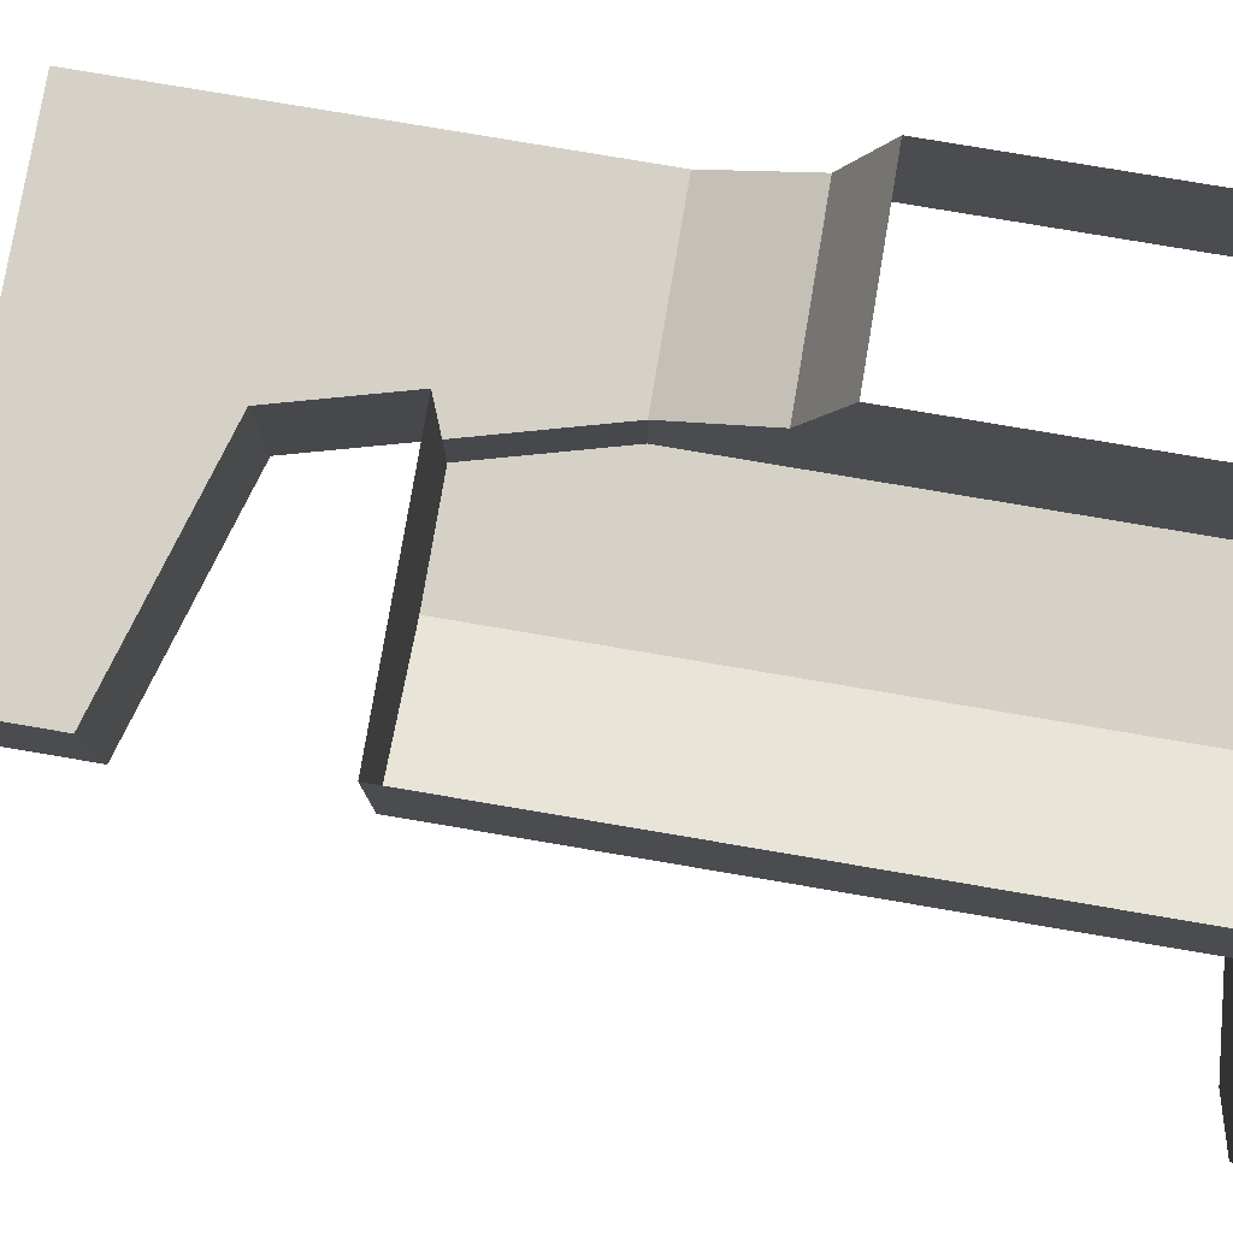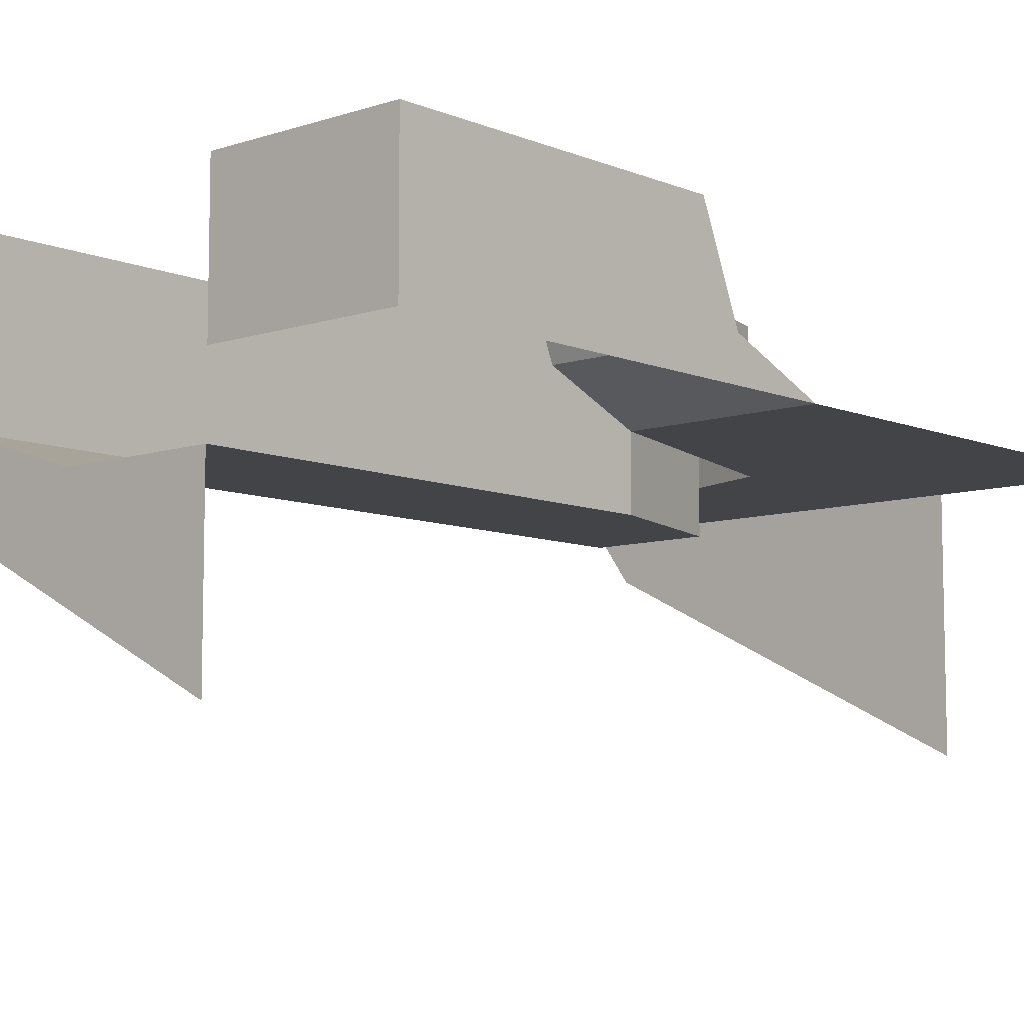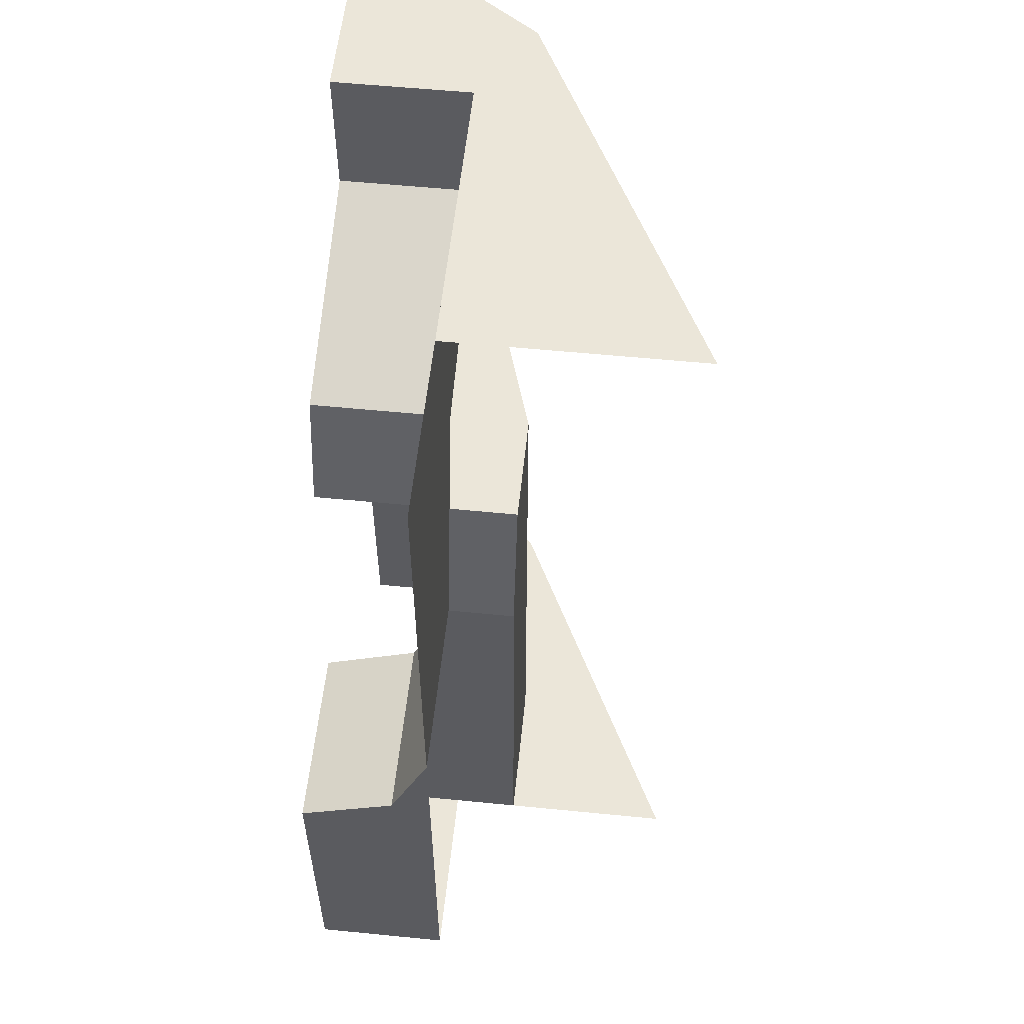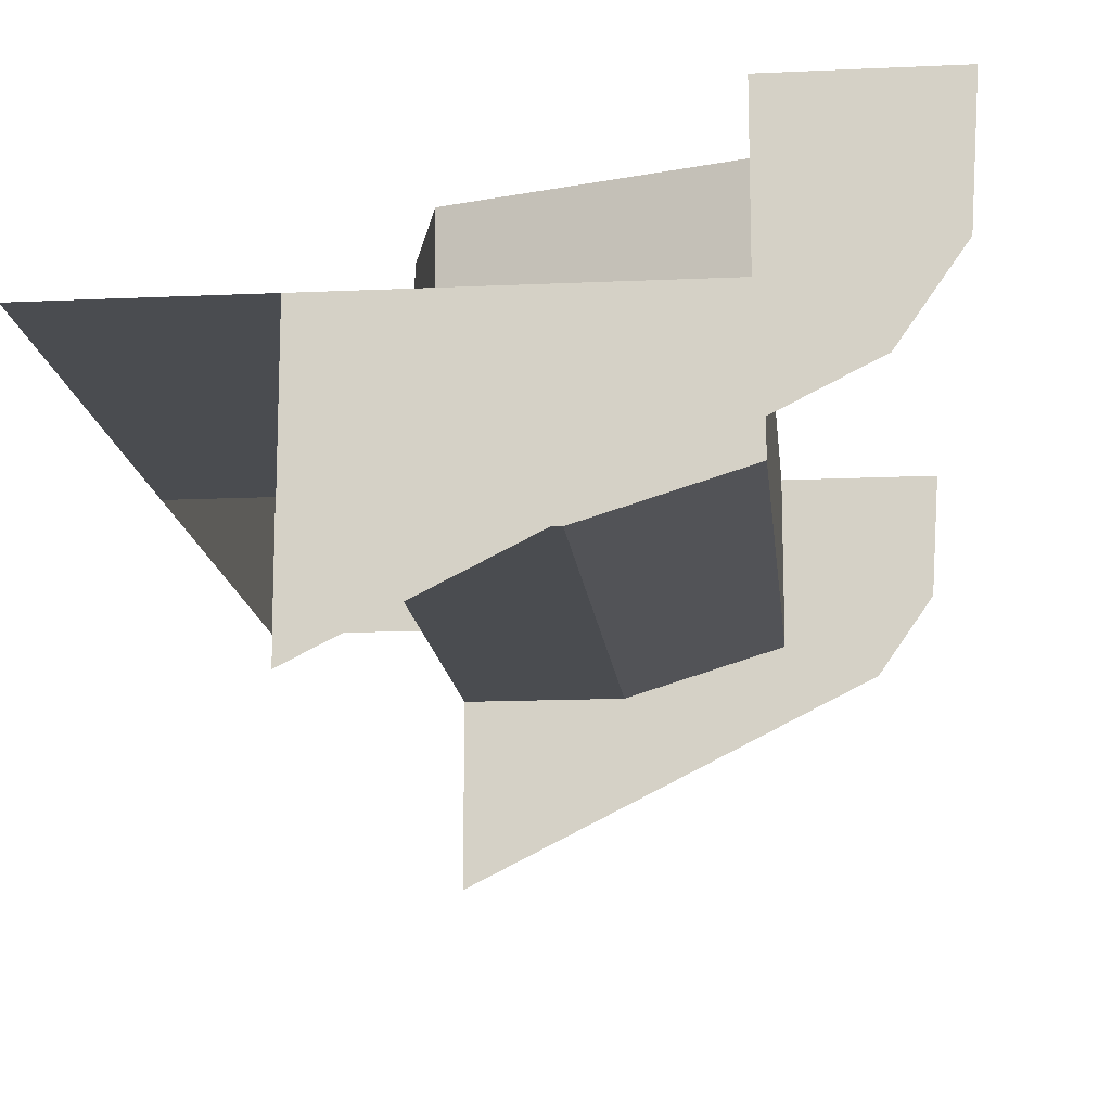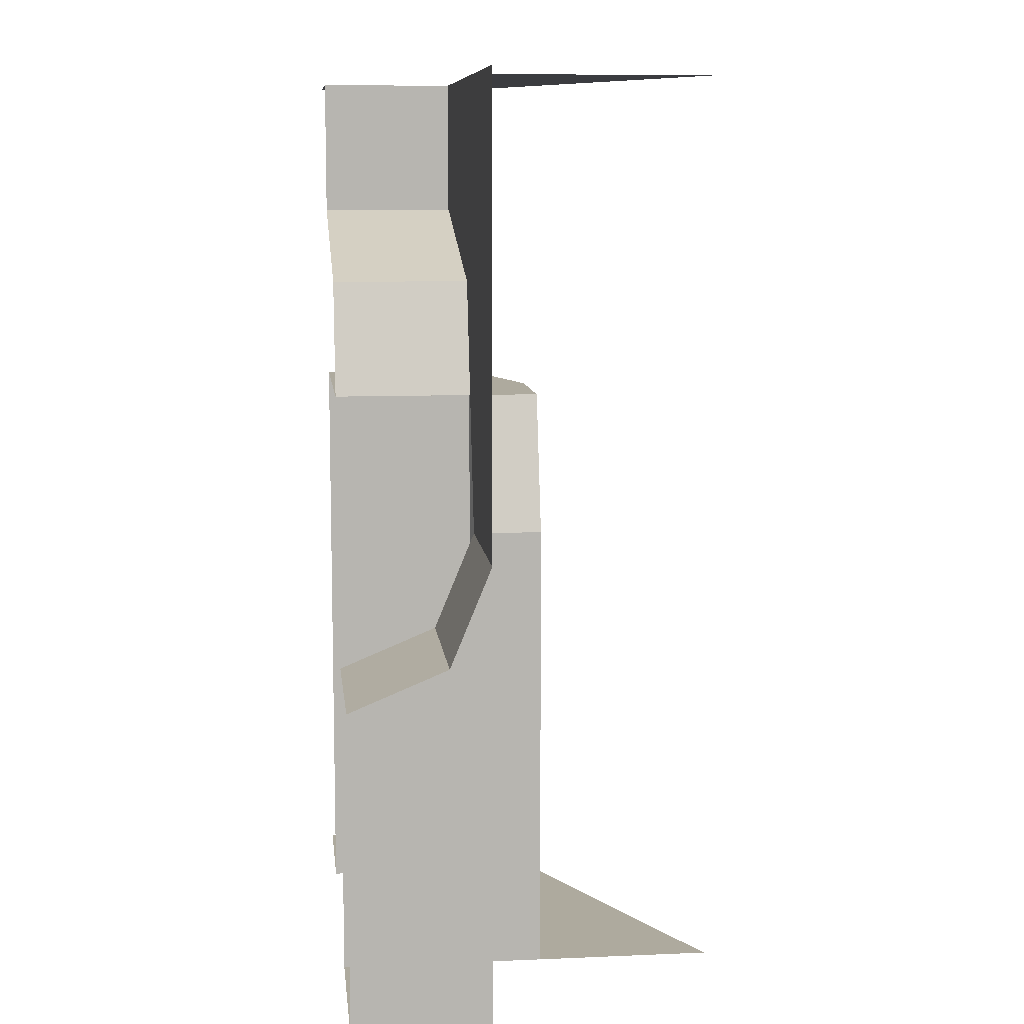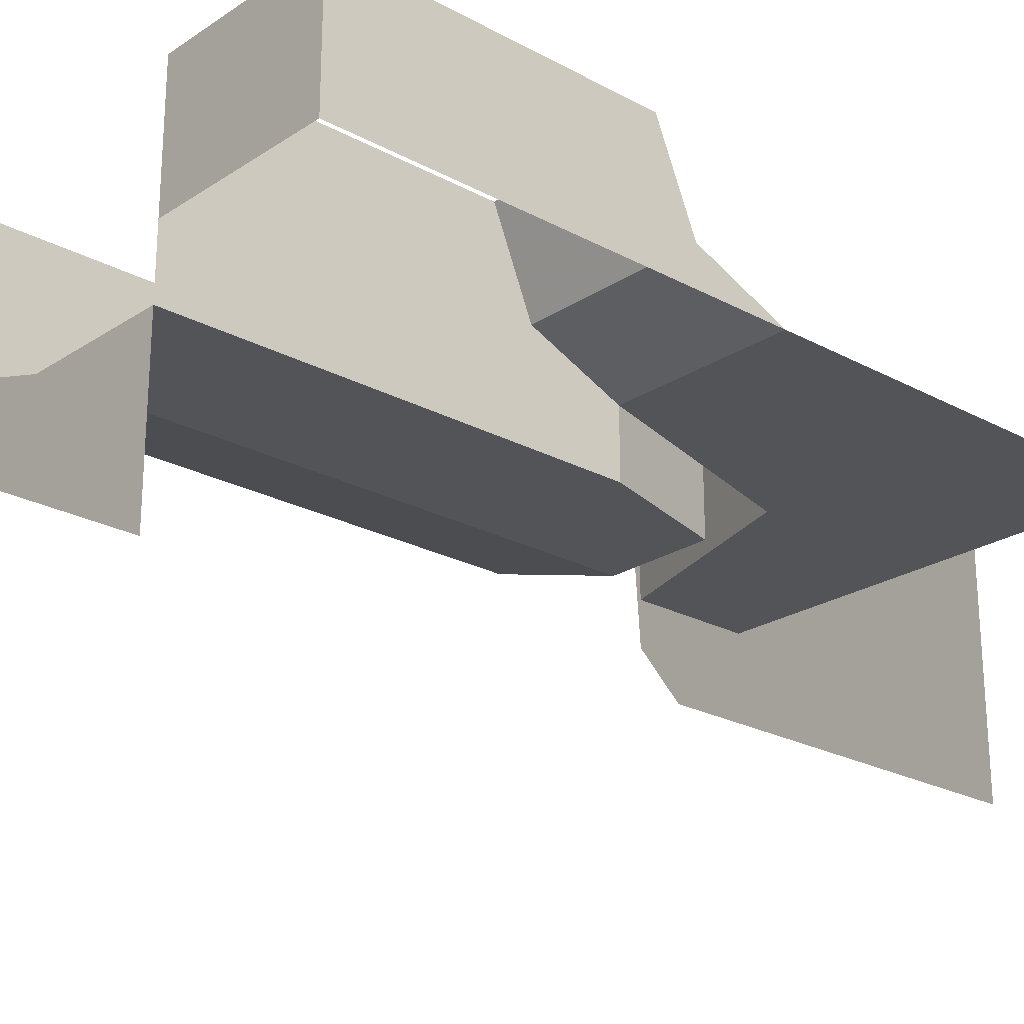
<metadata>
{"format":"obj","ext":"obj","renderer":"f3d","projection":"perspective","resolution":1024,"background":"white","views":[{"elev":79.2,"azim":-80.4,"up":"+Z"},{"elev":-8.3,"azim":41.9,"up":"+Z"},{"elev":56.7,"azim":95.9,"up":"+Y"},{"elev":-15.0,"azim":-174.4,"up":"+Z"},{"elev":9.3,"azim":83.6,"up":"+Y"},{"elev":-23.2,"azim":47.7,"up":"+Z"}]}
</metadata>
<code>
v -1.775 0.5 -0.15
v -1.868 0.5 -0.2071
v -1.868 0.5 0
v -1.775 0.5 0
v -1.868 0.5 -0.2071
v -1.925 0.5 -0.1257
v -1.933 0.5 0
v -1.868 0.5 0
v -1.45 0.5 -0.15
v -1.45 0.5 -0.4168
v -1.868 0.5 -0.2071
v -1.775 0.5 -0.15
v -1.775 0.35 -0.15
v -1.775 0.35 0
v -1.775 0.5 0
v -1.775 0.5 -0.15
v -1.775 0.35 0
v -1.525 0.275 0
v -1.525 0.275 -0.15
v -1.775 0.35 -0.15
v -1.491 0.15 -0.15
v -1.491 0.15 0
v -1.525 0.275 0
v -1.525 0.275 -0.15
v -1.775 0.35 -0.15
v -1.525 0.275 -0.15
v -1.45 0.5 -0.15
v -1.775 0.5 -0.15
v -1.491 0.15 -0.15
v -1.25 0.5 -0.15
v -1.45 0.5 -0.15
v -1.525 0.275 -0.15
v -1.491 0.15 -0.15
v -1.45 0 -0.15
v -1.25 0 -0.15
v -1.25 0.5 -0.15
v -1.45 -0.1061 -0.1061
v -1.45 0 -0.15
v -1.25 0 -0.15
v -1.25 -0.1061 -0.1061
v -1.45 -0.15 0
v -1.45 -0.1061 -0.1061
v -1.25 -0.1061 -0.1061
v -1.25 -0.15 0
v -1.45 -0.15 -0.15
v -1.45 -0.1061 -0.1061
v -1.45 0 -0.15
v -1.45 -0.15 -0.15
v -1.45 -0.15 0
v -1.45 -0.1061 -0.1061
v -1.45 -0.15 -0.15
v -1.45 -0.5 -0.15
v -1.45 -0.5 0
v -1.45 -0.15 0
v -1.45 -0.15 -0.15
v -1.45 0 -0.225
v -1.45 -0.5 -0.225
v -1.45 -0.5 -0.15
v -1.45 0 -0.15
v -1.45 0 -0.225
v -1.45 -0.15 -0.15
v -1.25 -0.15 -0.15
v -1.25 -0.1061 -0.1061
v -1.25 0 -0.15
v -1.25 -0.15 -0.15
v -1.25 -0.15 0
v -1.25 -0.1061 -0.1061
v -1.25 -0.15 0
v -1.25 -0.5 0
v -1.25 -0.5 -0.15
v -1.25 -0.15 -0.15
v -1.45 0 -0.225
v -1.613 -0.5 -0.225
v -1.45 -0.5 -0.225
v -1.613 -0.5 -0.225
v -1.45 0 -0.225
v -1.491 0.15 -0.225
v -1.613 0.15 -0.225
v -1.613 -0.5 -0.225
v -1.775 -0.5 -0.175
v -1.775 0.15 -0.175
v -1.613 0.15 -0.225
v -1.775 -0.5 -0.175
v -1.775 0.15 -0.175
v -1.775 0.15 0
v -1.775 -0.5 0
v -1.775 0.15 -0.175
v -1.491 0.15 -0.15
v -1.491 0.15 0
v -1.775 0.15 0
v -1.613 0.15 -0.225
v -1.491 0.15 -0.225
v -1.491 0.15 -0.15
v -1.775 0.15 -0.175
v -1.491 0.15 -0.15
v -1.45 0 -0.15
v -1.45 0 -0.225
v -1.491 0.15 -0.225
v -1.775 -0.5 0
v -1.868 -0.5 0
v -1.868 -0.5 -0.2071
v -1.775 -0.5 -0.175
v -1.868 -0.5 0
v -1.933 -0.5 0
v -1.925 -0.5 -0.1257
v -1.868 -0.5 -0.2071
v -1.45 -0.5 -0.4168
v -1.613 -0.5 -0.225
v -1.775 -0.5 -0.175
v -1.868 -0.5 -0.2071
v -1.613 -0.5 -0.225
v -1.45 -0.5 -0.4168
v -1.45 -0.5 -0.225
v -1.45 -0.5 0
v -1.25 -0.5 0
v -1.25 -0.5 -0.15
v -1.45 -0.5 -0.15
g mesh6823169
f 1 2 3
f 3 4 1
f 5 6 7
f 7 8 5
f 9 10 11
f 11 12 9
g mesh6823171
f 13 15 14
f 15 13 16
g mesh6823173
f 17 18 19
f 19 20 17
g mesh6823175
f 21 23 22
f 23 21 24
f 25 26 27
f 27 28 25
f 29 30 31
f 31 32 29
f 33 34 35
f 35 36 33
g mesh6823180
f 37 39 38
f 39 37 40
f 41 43 42
f 43 41 44
g mesh6823184
f 45 46 47
f 48 49 50
f 51 52 53
f 53 54 51
f 55 56 57
f 57 58 55
f 59 60 61
g mesh6823186
f 62 64 63
f 65 67 66
f 68 69 70
f 70 71 68
f 72 73 74
f 75 76 77
f 77 78 75
g mesh6823188
f 79 81 80
f 81 79 82
g mesh6823190
f 83 84 85
f 85 86 83
f 87 88 89
f 89 90 87
f 91 92 93
f 93 94 91
g mesh6823193
f 95 97 96
f 97 95 98
g mesh6823195
f 99 100 101
f 101 102 99
f 103 104 105
f 105 106 103
f 107 108 109
f 109 110 107
f 111 112 113
g mesh6823196
f 114 116 115
f 116 114 117

</code>
